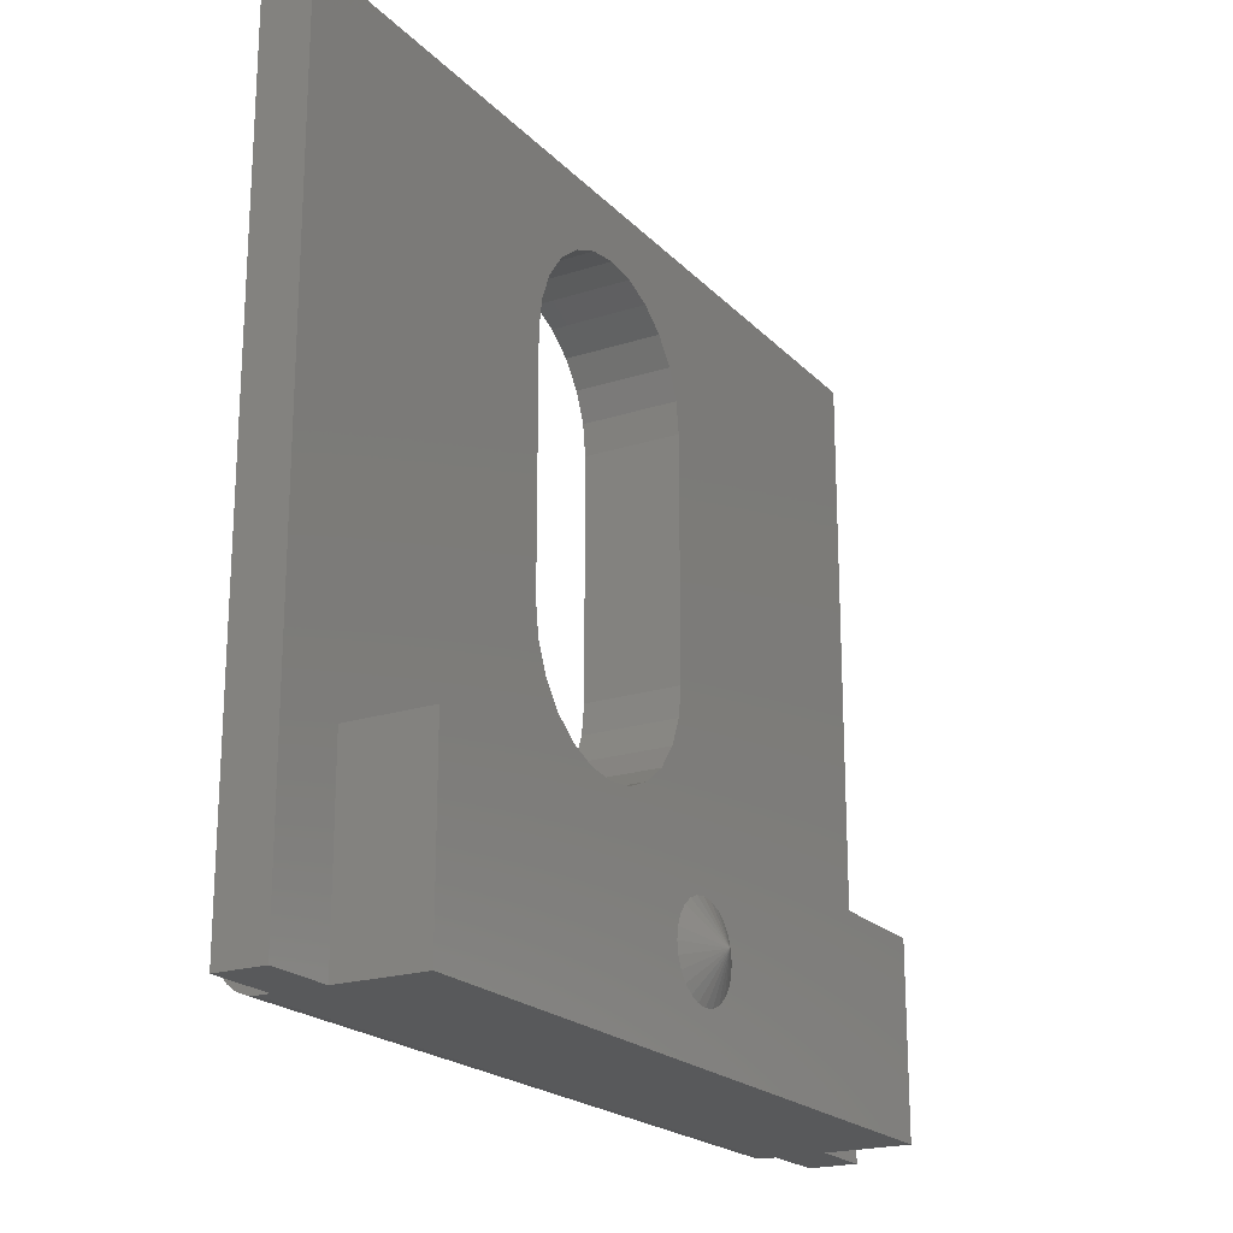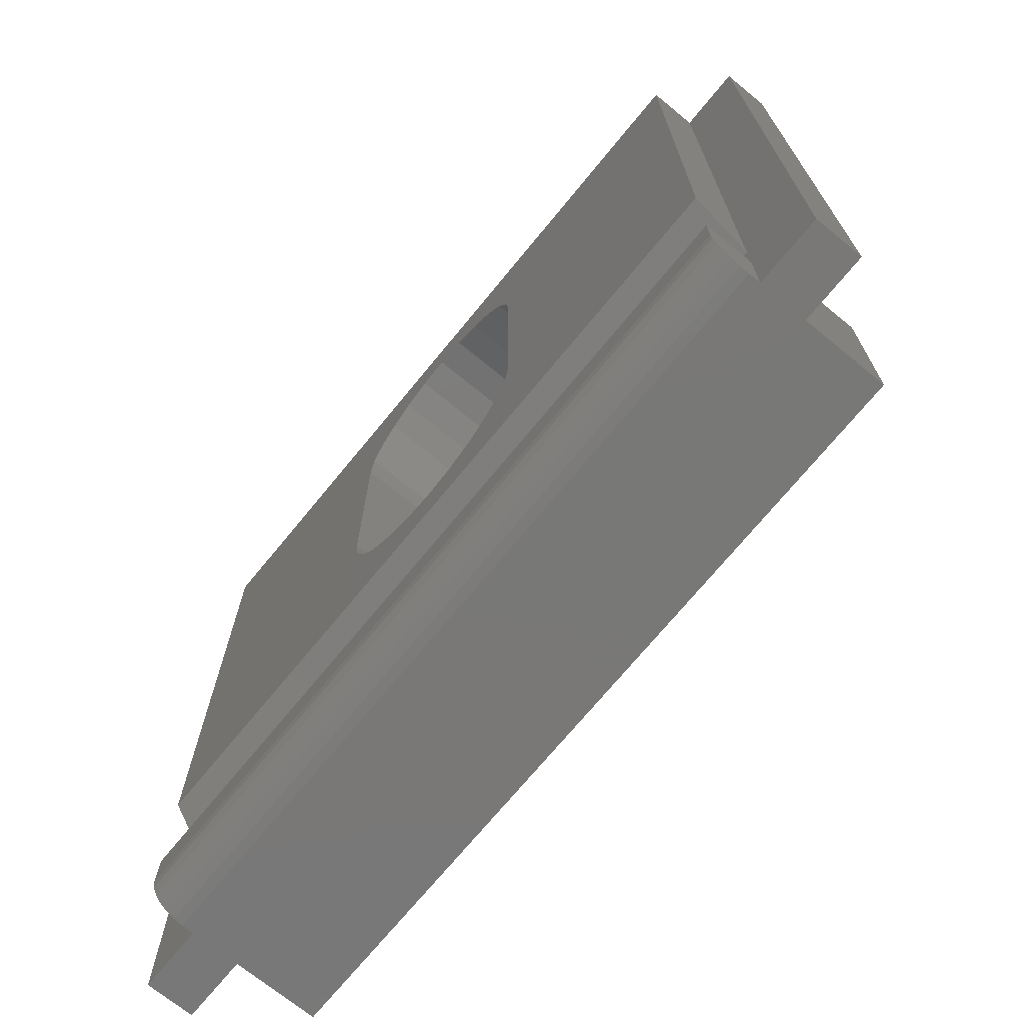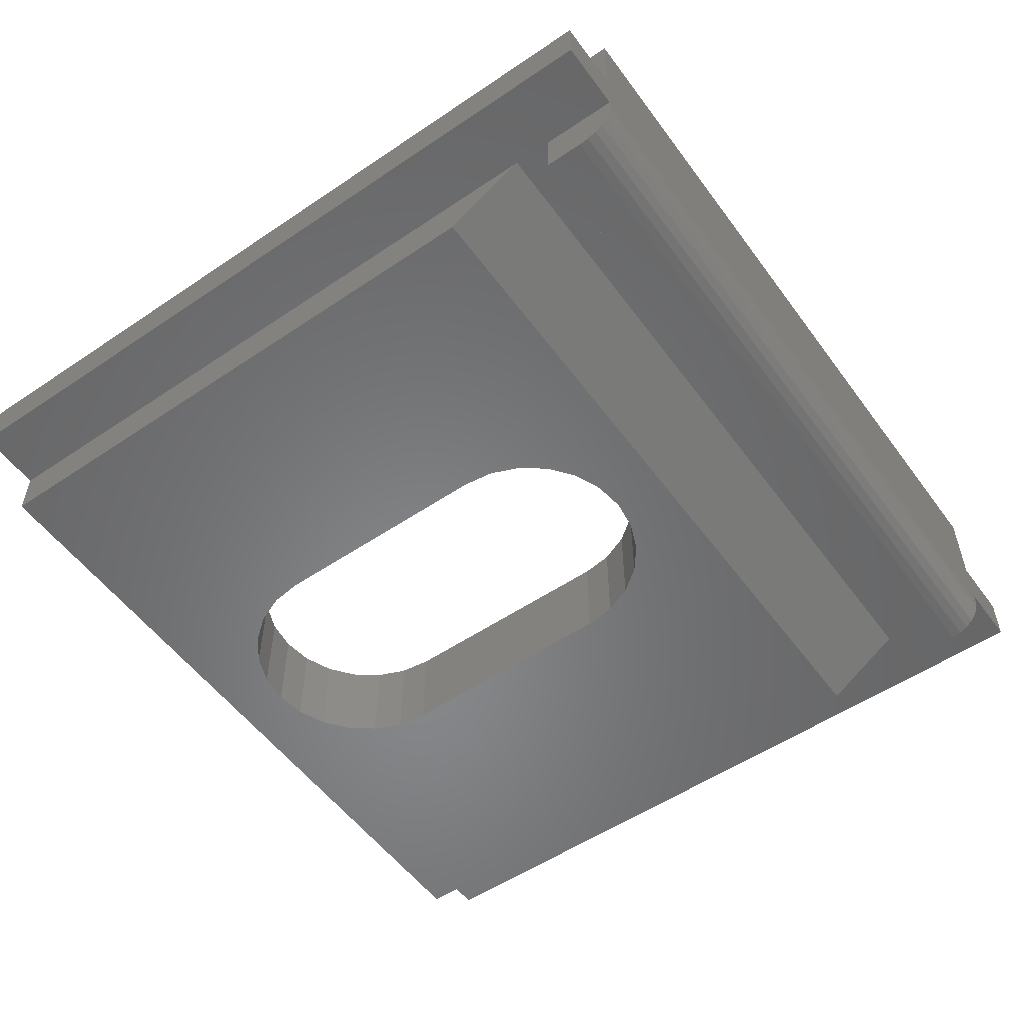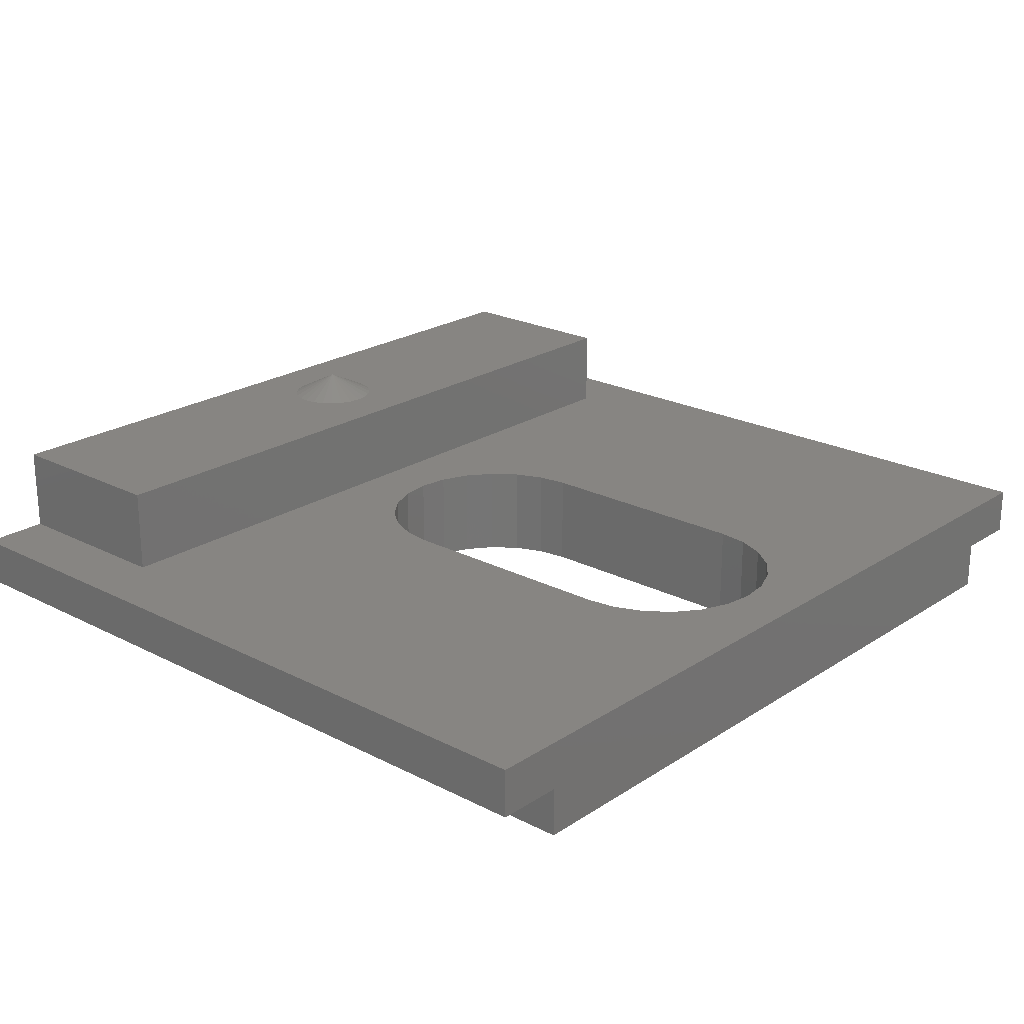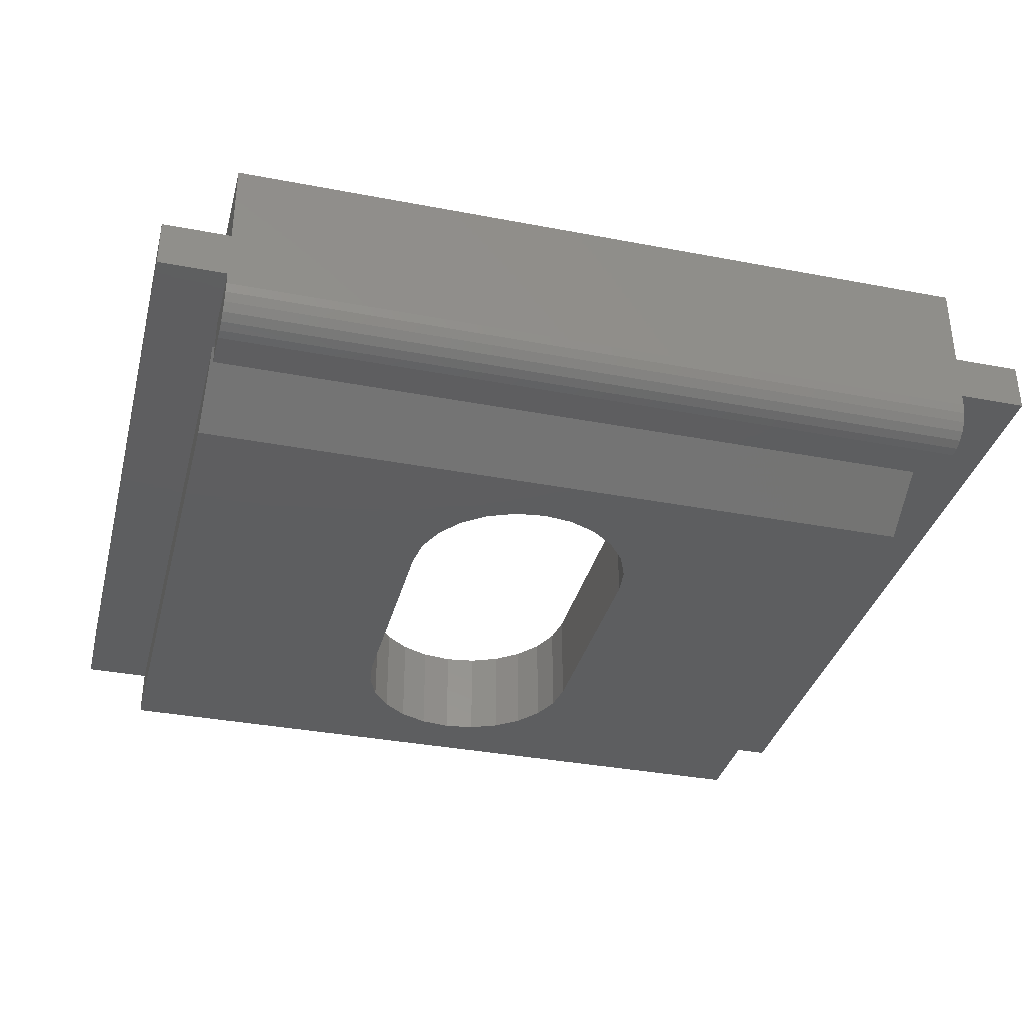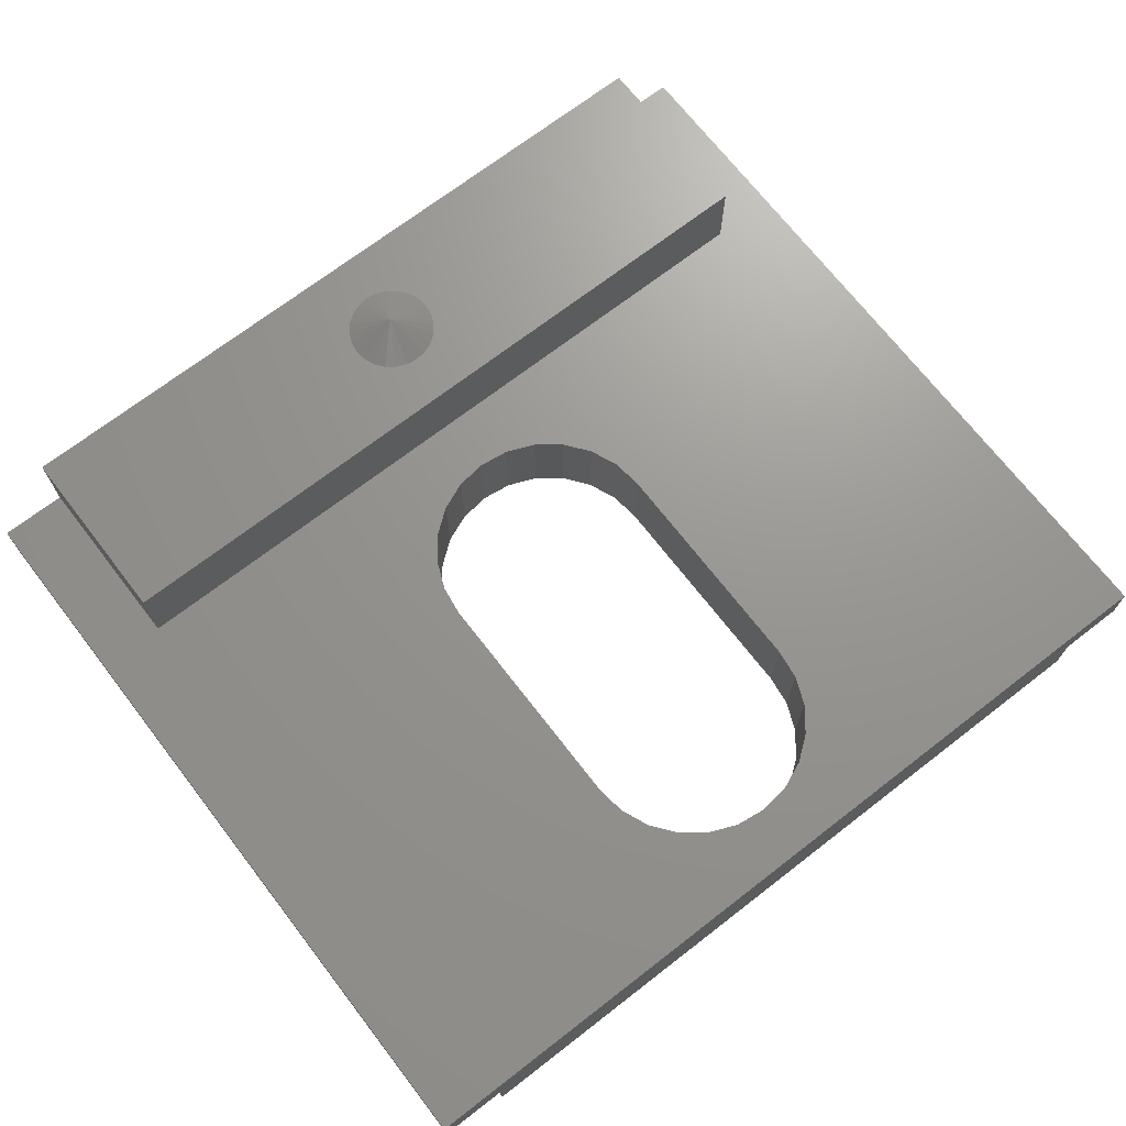
<metadata>
{"format":"stl","ext":"stl","renderer":"f3d","projection":"perspective","resolution":1024,"background":"white","views":[{"elev":-20.7,"azim":120.2,"up":"+Z"},{"elev":-71.1,"azim":50.7,"up":"+Z"},{"elev":-54.2,"azim":125.6,"up":"+Y"},{"elev":22.3,"azim":-48.3,"up":"+Y"},{"elev":-35.1,"azim":165.7,"up":"+Y"},{"elev":70.4,"azim":-37.7,"up":"+Y"}]}
</metadata>
<code>
# stl→obj: 121 verts, 242 faces
v 27.65 -2.295 0.625
v 2.25 -2.096 0.3661
v 27.65 -2.096 0.3661
v 2.25 -2.295 0.625
v 27.65 -2.42 0.9265
v 2.25 -2.42 0.9265
v 0 0.8125 26.1
v 2.25 0.8125 -3.501e-15
v 0 0.8125 -3.501e-15
v 2.25 0.8125 6.25
v 11.49 0.8125 10.25
v 12.12 0.8125 9.422
v 12.95 0.8125 8.786
v 13.91 0.8125 8.386
v 27.65 0.8125 6.25
v 14.95 0.8125 8.25
v 11.09 0.8125 11.21
v 10.95 0.8125 12.25
v 10.95 0.8125 20.25
v 11.09 0.8125 21.29
v 11.49 0.8125 22.25
v 12.12 0.8125 23.08
v 12.95 0.8125 23.71
v 13.91 0.8125 24.11
v 14.95 0.8125 24.25
v 29.9 0.8125 -3.828e-15
v 27.65 0.8125 -3.828e-15
v 29.9 0.8125 26.1
v 18.41 0.8125 10.25
v 17.78 0.8125 9.422
v 16.95 0.8125 8.786
v 15.99 0.8125 8.386
v 18.81 0.8125 11.21
v 18.95 0.8125 12.25
v 18.95 0.8125 20.25
v 18.81 0.8125 21.29
v 18.41 0.8125 22.25
v 17.78 0.8125 23.08
v 16.95 0.8125 23.71
v 15.99 0.8125 24.11
v 27.65 -0.8125 3.563e-15
v 29.9 -0.8125 3.563e-15
v 27.65 3.662 -1.128e-14
v 2.25 3.662 -1.128e-14
v 2.25 -0.8125 4.689e-15
v 2.25 -1.212 9.25e-15
v 27.65 -1.212 9.25e-15
v 0 -0.8125 4.689e-15
v 27.65 -2.462 1.25
v 2.25 -2.462 1.25
v 2.25 -1.536 0.04259
v 27.65 -1.536 0.04259
v 2.25 3.662 6.25
v 27.65 3.662 6.25
v 14.95 3.662 1.625
v 14.56 3.662 1.676
v 14.2 3.662 1.826
v 13.89 3.662 2.064
v 13.65 3.662 2.375
v 13.5 3.662 2.737
v 13.45 3.662 3.125
v 13.5 3.662 3.513
v 13.65 3.662 3.875
v 13.89 3.662 4.186
v 14.2 3.662 4.424
v 14.56 3.662 4.574
v 14.95 3.662 4.625
v 15.34 3.662 1.676
v 15.7 3.662 1.826
v 16.01 3.662 2.064
v 16.25 3.662 2.375
v 16.4 3.662 2.737
v 16.45 3.662 3.125
v 16.4 3.662 3.513
v 16.25 3.662 3.875
v 16.01 3.662 4.186
v 15.7 3.662 4.424
v 15.34 3.662 4.574
v 2.25 -1.837 0.1675
v 27.65 -1.837 0.1675
v 29.9 -0.8125 26.1
v 0 -0.8125 26.1
v 2.272 -0.8125 2.5
v 2.272 -2.462 2.5
v 27.65 -2.463 26.1
v 2.25 -0.8125 26.1
v 2.25 -2.463 26.1
v 27.65 -0.8125 26.1
v 27.65 -2.463 6.4
v 15.99 -2.463 8.386
v 2.25 -2.463 6.4
v 16.95 -2.463 8.786
v 17.78 -2.463 9.422
v 18.41 -2.463 10.25
v 14.95 -2.463 8.25
v 18.81 -2.463 11.21
v 18.95 -2.463 12.25
v 18.95 -2.463 20.25
v 18.81 -2.463 21.29
v 18.41 -2.463 22.25
v 17.78 -2.463 23.08
v 16.95 -2.463 23.71
v 15.99 -2.463 24.11
v 14.95 -2.463 24.25
v 11.49 -2.463 10.25
v 12.12 -2.463 9.422
v 12.95 -2.463 8.786
v 13.91 -2.463 8.386
v 11.09 -2.463 11.21
v 10.95 -2.463 12.25
v 10.95 -2.463 20.25
v 11.09 -2.463 21.29
v 11.49 -2.463 22.25
v 12.12 -2.463 23.08
v 12.95 -2.463 23.71
v 13.91 -2.463 24.11
v 27.65 -0.8125 2.5
v 27.65 -0.8125 3.75
v 2.272 -0.8125 3.75
v 14.95 4.412 3.125
v 27.65 -2.462 2.5
f 1 2 3
f 2 1 4
f 5 4 1
f 4 5 6
f 7 8 9
f 8 7 10
f 10 7 11
f 10 11 12
f 10 12 13
f 10 13 14
f 10 14 15
f 15 14 16
f 11 7 17
f 17 7 18
f 18 7 19
f 19 7 20
f 20 7 21
f 21 7 22
f 22 7 23
f 23 7 24
f 24 7 25
f 15 26 27
f 26 15 28
f 28 15 29
f 29 15 30
f 30 15 31
f 31 15 32
f 32 15 16
f 28 29 33
f 28 33 34
f 28 34 35
f 28 35 36
f 28 36 37
f 28 37 38
f 28 38 39
f 28 39 40
f 28 40 25
f 28 25 7
f 26 41 27
f 41 26 42
f 43 8 44
f 8 43 45
f 45 43 46
f 46 43 47
f 47 43 27
f 47 27 41
f 8 48 9
f 48 8 45
f 49 6 5
f 6 49 50
f 47 51 46
f 51 47 52
f 15 53 10
f 53 15 54
f 44 55 43
f 55 44 56
f 56 44 53
f 56 53 57
f 57 53 58
f 58 53 59
f 59 53 60
f 60 53 61
f 61 53 62
f 62 53 63
f 63 53 64
f 64 53 65
f 65 53 66
f 66 53 67
f 43 68 54
f 68 43 55
f 54 68 69
f 54 69 70
f 54 70 71
f 54 71 72
f 54 72 73
f 54 73 74
f 54 74 75
f 54 75 76
f 54 76 77
f 54 77 78
f 54 78 67
f 54 67 53
f 52 79 51
f 79 52 80
f 42 28 81
f 28 42 26
f 7 48 82
f 48 7 9
f 53 8 10
f 8 53 44
f 80 2 79
f 2 80 3
f 83 50 84
f 50 83 6
f 6 83 4
f 4 83 2
f 2 83 79
f 79 83 51
f 51 83 46
f 46 83 45
f 85 86 87
f 86 7 82
f 7 86 28
f 28 86 88
f 88 86 85
f 28 88 81
f 27 54 15
f 54 27 43
f 89 90 91
f 90 89 92
f 92 89 93
f 93 89 94
f 94 89 85
f 91 90 95
f 94 85 96
f 96 85 97
f 97 85 98
f 98 85 99
f 99 85 100
f 100 85 101
f 101 85 102
f 102 85 103
f 103 85 104
f 91 105 87
f 105 91 106
f 106 91 107
f 107 91 108
f 108 91 95
f 87 105 109
f 87 109 110
f 87 110 111
f 87 111 112
f 87 112 113
f 87 113 114
f 87 114 115
f 87 115 116
f 87 116 104
f 87 104 85
f 81 41 42
f 41 81 117
f 117 81 118
f 117 118 83
f 118 81 88
f 83 48 45
f 48 83 82
f 82 83 119
f 119 83 118
f 82 119 86
f 39 103 40
f 103 39 102
f 108 13 107
f 13 108 14
f 25 116 24
f 116 25 104
f 105 17 109
f 17 105 11
f 34 96 97
f 96 34 33
f 111 20 112
f 20 111 19
f 21 114 113
f 114 21 22
f 93 31 92
f 31 93 30
f 90 16 95
f 16 90 32
f 120 57 58
f 92 32 90
f 32 92 31
f 64 120 63
f 120 59 60
f 120 56 57
f 77 76 120
f 29 93 94
f 93 29 30
f 33 94 96
f 94 33 29
f 120 72 71
f 37 99 100
f 99 37 36
f 67 78 120
f 120 68 55
f 78 77 120
f 95 14 108
f 14 95 16
f 38 102 39
f 102 38 101
f 107 12 106
f 12 107 13
f 35 97 98
f 97 35 34
f 63 120 62
f 62 120 61
f 20 113 112
f 113 20 21
f 120 58 59
f 12 105 106
f 105 12 11
f 23 114 22
f 114 23 115
f 120 69 68
f 38 100 101
f 100 38 37
f 120 55 56
f 120 70 69
f 120 71 70
f 120 60 61
f 66 120 65
f 17 110 109
f 110 17 18
f 36 98 99
f 98 36 35
f 65 120 64
f 40 104 25
f 104 40 103
f 110 19 111
f 19 110 18
f 67 120 66
f 24 115 23
f 115 24 116
f 121 50 49
f 50 121 84
f 74 73 120
f 89 88 85
f 88 89 118
f 86 91 87
f 91 86 119
f 89 119 118
f 119 89 91
f 76 75 120
f 121 83 84
f 83 121 117
f 75 74 120
f 5 121 49
f 121 5 117
f 117 5 1
f 117 1 3
f 117 3 80
f 117 80 52
f 117 52 47
f 117 47 41
f 120 73 72

</code>
